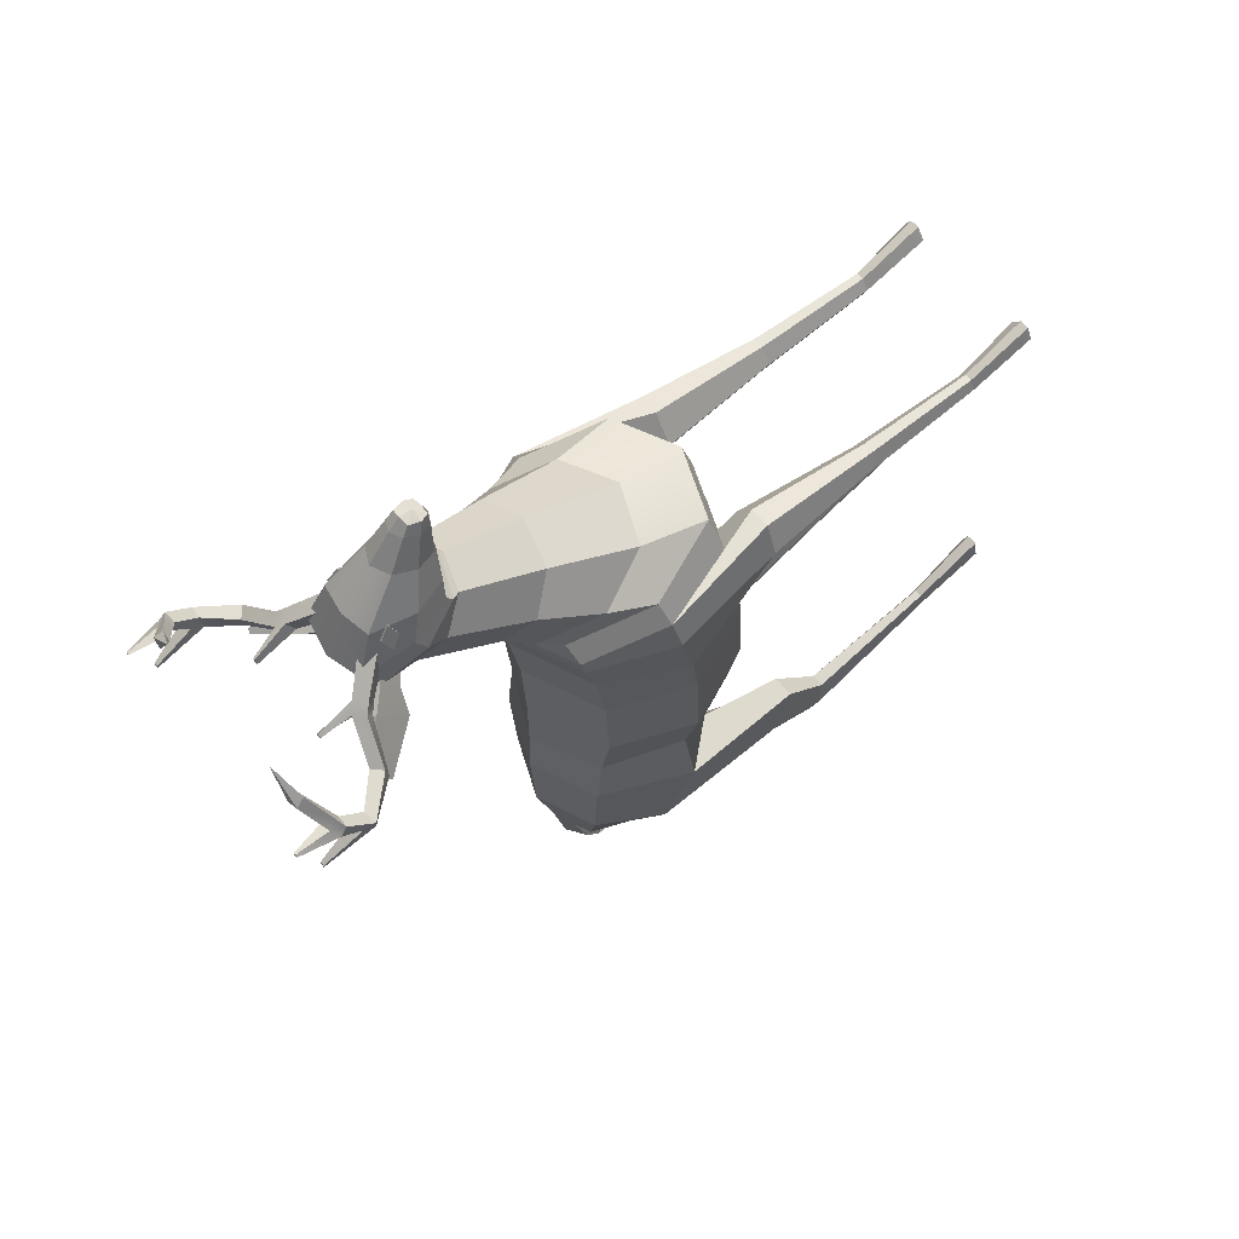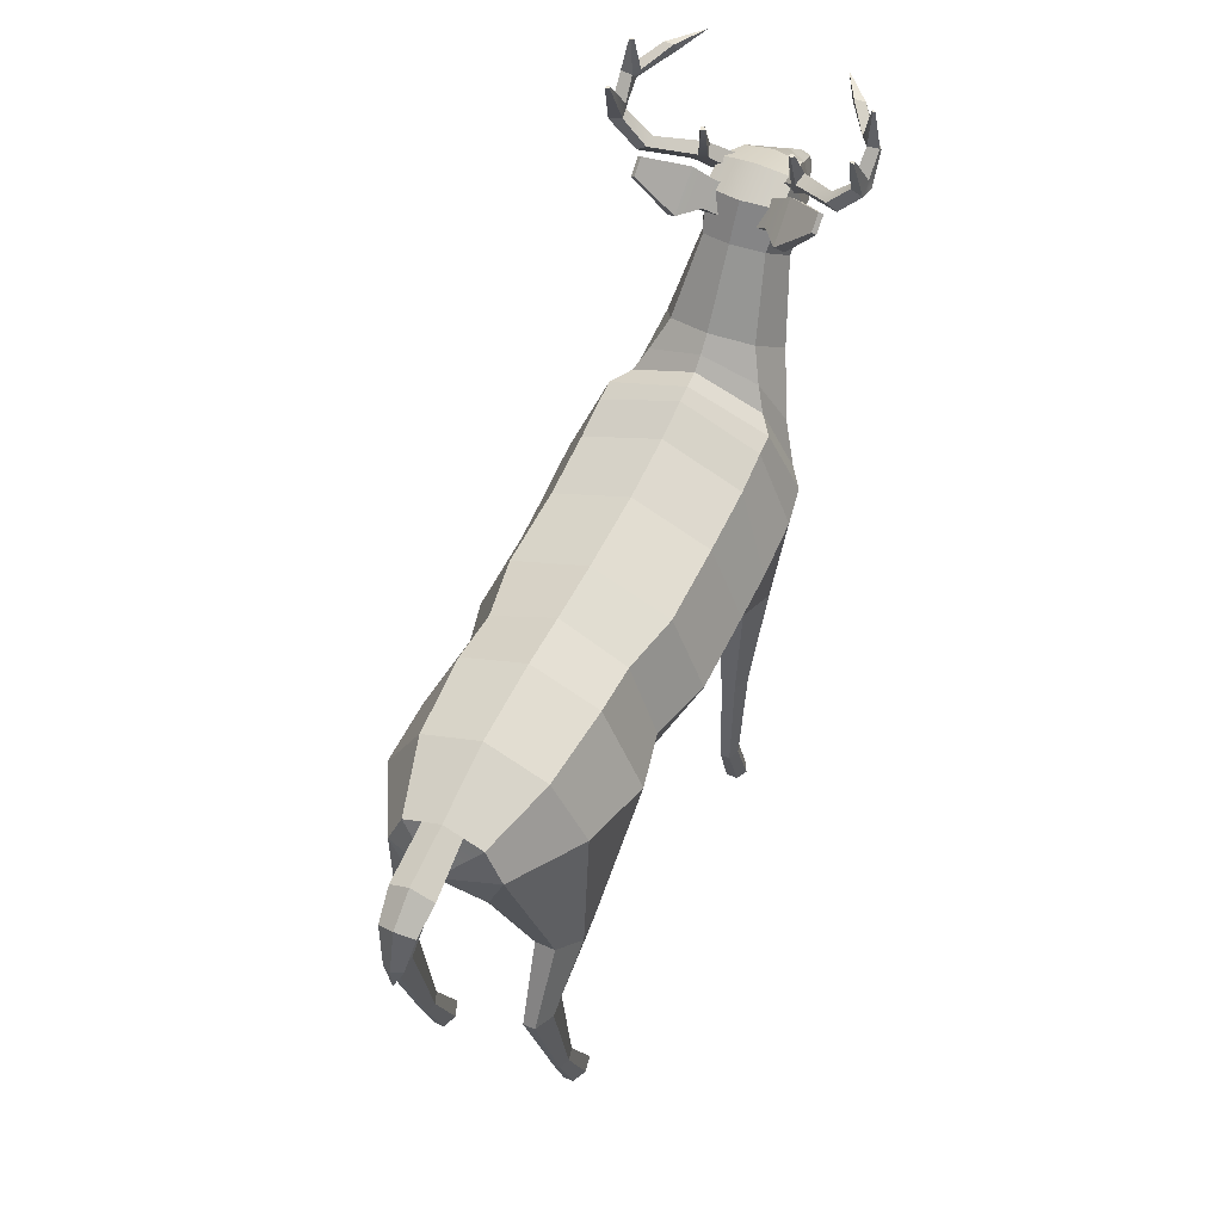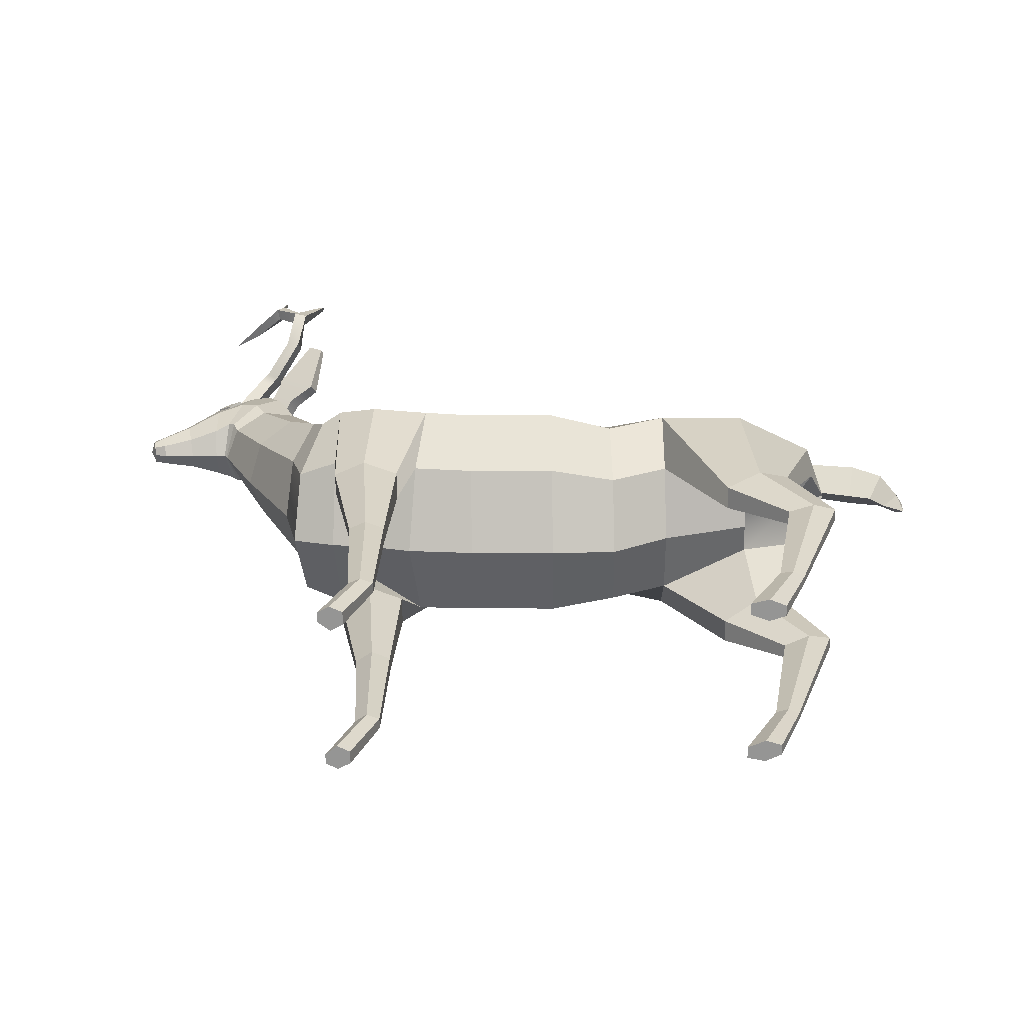
<metadata>
{"format":"obj","ext":"obj","renderer":"f3d","projection":"perspective","resolution":1024,"background":"white","views":[{"elev":62.2,"azim":-129.7,"up":"+Z"},{"elev":51.2,"azim":-154.8,"up":"+Y"},{"elev":-67.4,"azim":91.1,"up":"+Y"}]}
</metadata>
<code>
g default
v 5.14 41.15 56.13
v 6.186 41.31 56.49
v 4.226 42.19 58.32
v 5.272 42.35 58.68
v 4.705 43.7 56.27
v 5.75 43.86 56.63
v 5.619 42.65 54.08
v 6.665 42.81 54.44
v -5.14 41.15 56.13
v -6.186 41.31 56.49
v -4.226 42.19 58.32
v -5.272 42.35 58.68
v -4.705 43.7 56.27
v -5.75 43.86 56.63
v -5.619 42.65 54.08
v -6.665 42.81 54.44
v 12.97 13.56 8.244
v 0 18.93 8.244
v 0 -17.76 8.244
v 12.97 -12.38 8.244
v 18.34 0.5882 8.244
v 13.15 15.31 19.05
v 0 20.76 19.05
v 0 -16.44 19.05
v 13.13 -11.16 17.75
v 18.53 1.747 16.23
v 18.34 -0.05549 -5.595
v 12.97 12.92 -5.595
v 12.97 -13.03 -5.595
v 0 -18.4 -5.595
v 0 18.29 -5.595
v 15.63 -0.05549 -16.06
v 11.05 12.92 -16.06
v 11.05 -13.03 -16.06
v 0 -18.4 -16.06
v 0 18.29 -16.06
v 17.67 -0.5613 -25.23
v 11.12 13.96 -25.23
v 11.12 -8.279 -25.23
v 0 -12.89 -25.23
v 0 18.57 -25.23
v 15.79 3.646 -39.23
v 9.994 13.64 -39.23
v 4.177 -8.758 -39.23
v 0 -8.46 -39.23
v 0 17.78 -39.23
v 8.899 5.416 -51.62
v 6.293 11.71 -51.62
v 6.293 -0.8767 -51.62
v 0 -2.271 -46.67
v 0 14.32 -51.62
v 13.13 17.26 25.49
v 0 22.7 25.49
v 0 -14.44 25.49
v 7.637 -11.28 25.49
v 18.57 4.129 25.49
v 10.74 18.68 31.97
v 0 23.97 30.72
v 0 -11.07 39.25
v 10.74 -6.882 38
v 15.18 5.899 34.99
v 8.998 22.03 34.06
v 0 25.78 32.75
v 0 0.1776 41.72
v 8.998 3.927 40.41
v 12.72 12.98 37.24
v 6.914 26.6 37.18
v -0 28.32 34.95
v 0 16.63 50.14
v 6.914 18.34 47.92
v 9.778 22.47 42.55
v 5.029 38.73 44.03
v 0 40.3 41.99
v 0 29.59 55.92
v 5.029 31.16 53.88
v 7.112 34.95 48.96
v 5.861 47.69 51.54
v -0 48.96 50.68
v 0 30.72 56.55
v 5.485 33.39 55.69
v 7.143 39.84 53.61
v 4.608 44.89 58.18
v 0 45.7 58.18
v 0 30.64 58.15
v 4.313 32.84 58.16
v 6.099 38.17 58.17
v 2.749 39.23 64.51
v -0 40.6 64.8
v -0 31.21 62.81
v 2.749 32.58 63.1
v 3.888 35.91 63.81
v 1.766 36.24 69.03
v 0 37.12 69.22
v 0 31.09 67.93
v 1.766 31.97 68.12
v 2.497 34.1 68.58
v 1.448 35.16 70.63
v 0 35.38 71.03
v 0 31.85 69.89
v 1.448 32.06 70.01
v 1.917 33.37 70.28
v 6.159 45.16 46.91
v 0 46.1 45.32
v 0 30.22 56.18
v 5.764 32.55 54.59
v 7.506 38.16 50.75
v 13.13 17.97 28.73
v 0 23.34 28.11
v 0 -13.31 32.37
v 13.13 -7.942 31.75
v 17.58 5.272 31.62
v 9.545 -15.34 20.76
v 13.88 -15.34 20.76
v 15.98 -15.34 26.17
v 7.292 -15.34 26.17
v 13.87 -15.34 31.19
v 10.48 -15.34 31.19
v 13.98 -36.44 24.69
v 12.84 -36.44 27.39
v 11.02 -36.44 27.39
v 9.297 -36.44 24.69
v 10.51 -36.44 21.78
v 12.85 -36.44 21.78
v 13.21 -56.83 24.3
v 12.45 -56.83 26.11
v 11.22 -56.83 26.11
v 10.07 -56.83 24.3
v 10.88 -56.83 22.34
v 12.45 -56.83 22.34
v 13.61 -67.51 28.14
v 12.65 -67.51 29.95
v 11.11 -67.51 29.95
v 9.664 -67.51 28.14
v 10.69 -67.51 26.18
v 12.66 -67.51 26.18
v 10.4 -24.72 -34.55
v 14.03 -24.72 -34.55
v 8.312 -21.23 -40.19
v 15.23 -21.23 -40.19
v 9.834 -18.14 -45.18
v 13.09 -18.14 -45.18
v 13.12 -33.3 -43.69
v 13.83 -32.29 -47.78
v 10.95 -33.3 -43.69
v 9.707 -32.29 -47.78
v 10.61 -31.39 -51.4
v 12.56 -31.39 -51.4
v 12.56 -56.03 -39.67
v 12.98 -56.47 -41.54
v 11.29 -56.03 -39.67
v 10.56 -56.47 -41.54
v 11.09 -56.87 -43.19
v 12.23 -56.87 -43.19
v 12.91 -67.52 -34.05
v 13.51 -67.52 -36.81
v 11.08 -67.52 -34.05
v 10.03 -67.52 -36.81
v 10.8 -67.52 -39.25
v 12.43 -67.52 -39.25
v 0 5.416 -54.63
v 3.146 13.01 -51.62
v 0 6.792 -54.16
v 0 4.82 -59.43
v 0 12.16 -61.13
v 3.51 10.01 -60.64
v 0 3.395 -62.89
v 0 8.587 -66.23
v 2.877 7.066 -65.25
v 0 0.01383 -64.88
v 0 1.051 -68.18
v 1.61 0.7472 -67.21
v 0 -2.75 -67.92
v 0 33.37 70.93
v 13.55 -65.85 27.54
v 12.62 -65.85 29.35
v 11.13 -65.85 29.35
v 9.726 -65.85 27.54
v 10.72 -65.85 25.58
v 12.62 -65.85 25.58
v 12.85 -65.73 -34.93
v 11.11 -65.73 -34.93
v 10.11 -65.8 -37.55
v 10.84 -65.86 -39.87
v 12.4 -65.86 -39.87
v 13.43 -65.8 -37.55
v -12.97 13.56 8.244
v -12.97 -12.38 8.244
v -18.34 0.5882 8.244
v -13.15 15.31 19.05
v -13.13 -11.16 17.75
v -18.53 1.747 16.23
v -18.34 -0.05549 -5.595
v -12.97 12.92 -5.595
v -12.97 -13.03 -5.595
v -15.63 -0.05549 -16.06
v -11.05 12.92 -16.06
v -11.05 -13.03 -16.06
v -17.67 -0.5613 -25.23
v -11.12 13.96 -25.23
v -11.12 -8.279 -25.23
v -15.79 3.646 -39.23
v -9.994 13.64 -39.23
v -4.177 -8.758 -39.23
v -8.899 5.416 -51.62
v -6.293 11.71 -51.62
v -6.293 -0.8767 -51.62
v -13.13 17.26 25.49
v -7.637 -11.28 25.49
v -18.57 4.129 25.49
v -10.74 18.68 31.97
v -10.74 -6.882 38
v -15.18 5.899 34.99
v -8.998 22.03 34.06
v -8.998 3.927 40.41
v -12.72 12.98 37.24
v -6.914 26.6 37.18
v -6.914 18.34 47.92
v -9.778 22.47 42.55
v -5.029 38.73 44.03
v -5.029 31.16 53.88
v -7.112 34.95 48.96
v -5.861 47.69 51.54
v -5.485 33.39 55.69
v -7.143 39.84 53.61
v -4.608 44.89 58.18
v -4.313 32.84 58.16
v -6.099 38.17 58.17
v -2.749 39.23 64.51
v -2.749 32.58 63.1
v -3.888 35.91 63.81
v -1.766 36.24 69.03
v -1.766 31.97 68.12
v -2.497 34.1 68.58
v -1.448 35.16 70.63
v -1.448 32.06 70.01
v -1.917 33.37 70.28
v -6.159 45.16 46.91
v -5.764 32.55 54.59
v -7.506 38.16 50.75
v -13.13 17.97 28.73
v -13.13 -7.942 31.75
v -17.58 5.272 31.62
v -9.545 -15.34 20.76
v -13.88 -15.34 20.76
v -15.98 -15.34 26.17
v -7.292 -15.34 26.17
v -13.87 -15.34 31.19
v -10.48 -15.34 31.19
v -13.98 -36.44 24.69
v -12.84 -36.44 27.39
v -11.02 -36.44 27.39
v -9.297 -36.44 24.69
v -10.51 -36.44 21.78
v -12.85 -36.44 21.78
v -13.21 -56.83 24.3
v -12.45 -56.83 26.11
v -11.22 -56.83 26.11
v -10.07 -56.83 24.3
v -10.88 -56.83 22.34
v -12.45 -56.83 22.34
v -13.61 -67.51 28.14
v -12.65 -67.51 29.95
v -11.11 -67.51 29.95
v -9.664 -67.51 28.14
v -10.69 -67.51 26.18
v -12.66 -67.51 26.18
v -10.4 -24.72 -34.55
v -14.03 -24.72 -34.55
v -8.312 -21.23 -40.19
v -15.23 -21.23 -40.19
v -9.834 -18.14 -45.18
v -13.09 -18.14 -45.18
v -13.12 -33.3 -43.69
v -13.83 -32.29 -47.78
v -10.95 -33.3 -43.69
v -9.707 -32.29 -47.78
v -10.61 -31.39 -51.4
v -12.56 -31.39 -51.4
v -12.56 -56.03 -39.67
v -12.98 -56.47 -41.54
v -11.29 -56.03 -39.67
v -10.56 -56.47 -41.54
v -11.09 -56.87 -43.19
v -12.23 -56.87 -43.19
v -12.91 -67.52 -34.05
v -13.51 -67.52 -36.81
v -11.08 -67.52 -34.05
v -10.03 -67.52 -36.81
v -10.8 -67.52 -39.25
v -12.43 -67.52 -39.25
v -3.146 13.01 -51.62
v -3.51 10.01 -60.64
v -2.877 7.066 -65.25
v -1.61 0.7472 -67.21
v -13.55 -65.85 27.54
v -12.62 -65.85 29.35
v -11.13 -65.85 29.35
v -9.726 -65.85 27.54
v -10.72 -65.85 25.58
v -12.62 -65.85 25.58
v -12.85 -65.73 -34.93
v -11.11 -65.73 -34.93
v -10.11 -65.8 -37.55
v -10.84 -65.86 -39.87
v -12.4 -65.86 -39.87
v -13.43 -65.8 -37.55
v 3.432 46.01 54.63
v 5.428 44.33 54.99
v 8.273 51.31 49.21
v 9.901 49.94 49.5
v 7.666 50.22 47.46
v 9.295 48.85 47.76
v 2.688 44.66 52.49
v 4.685 42.98 52.85
v 13.95 53.22 45.24
v 15.58 51.85 45.53
v 15.61 51.43 43.42
v 13.98 52.8 43.13
v 18.07 57.25 44.75
v 20.13 56.87 44.28
v 19.62 56.71 42.2
v 17.56 57.09 42.67
v 17.81 60.67 47.9
v 19.72 60.79 48.19
v 19.88 61.93 46.94
v 17.98 61.81 46.76
v 13.44 63.62 52.65
v 15.09 63.39 53.01
v 15.48 64.79 52.11
v 13.83 65.02 51.75
v 10.85 64.91 57.31
v 7.16 50.32 50.5
v 8.881 48.87 50.81
v 8.24 47.71 48.96
v 6.518 49.16 48.65
v 6.449 55.79 46.89
v 6.876 55.79 47.57
v 7.366 55.79 47.14
v 6.962 55.79 46.5
v 17.98 58.49 45.89
v 19.98 58.29 45.7
v 19.72 58.6 43.81
v 17.71 58.8 44
v 18.12 64.76 39.47
v 18.79 64.76 39.31
v 18.16 64.76 39.9
v 18.82 64.76 39.84
v 16.74 61.39 49.06
v 18.37 61.55 49.6
v 18.7 62.7 47.87
v 16.96 62.59 47.59
v 18.3 67.86 46.99
v 18.65 67.86 47.04
v 18.02 67.86 47.35
v 18.36 67.86 47.41
v -3.432 46.01 54.63
v -5.428 44.33 54.99
v -8.273 51.31 49.21
v -9.901 49.94 49.5
v -7.666 50.22 47.46
v -9.295 48.85 47.76
v -2.688 44.66 52.49
v -4.685 42.98 52.85
v -13.95 53.22 45.24
v -15.58 51.85 45.53
v -15.61 51.43 43.42
v -13.98 52.8 43.13
v -18.07 57.25 44.75
v -20.13 56.87 44.28
v -19.62 56.71 42.2
v -17.56 57.09 42.67
v -17.81 60.67 47.9
v -19.72 60.79 48.19
v -19.88 61.93 46.94
v -17.98 61.81 46.76
v -13.44 63.62 52.65
v -15.09 63.39 53.01
v -15.48 64.79 52.11
v -13.83 65.02 51.75
v -10.85 64.91 57.31
v -7.16 50.32 50.5
v -8.881 48.87 50.81
v -8.24 47.71 48.96
v -6.518 49.16 48.65
v -6.449 55.79 46.89
v -6.876 55.79 47.57
v -7.366 55.79 47.14
v -6.962 55.79 46.5
v -17.98 58.49 45.89
v -19.98 58.29 45.7
v -19.72 58.6 43.81
v -17.71 58.8 44
v -18.12 64.76 39.47
v -18.79 64.76 39.31
v -18.16 64.76 39.9
v -18.82 64.76 39.84
v -16.74 61.39 49.06
v -18.37 61.55 49.6
v -18.7 62.7 47.87
v -16.96 62.59 47.59
v -18.3 67.86 46.99
v -18.65 67.86 47.04
v -18.02 67.86 47.35
v -18.36 67.86 47.41
v 1.926 44.35 49.16
v 3.662 43.11 50.17
v 5.034 46.96 47.02
v 6.771 45.72 48.03
v 5.034 44.07 43.47
v 6.771 42.83 44.48
v 1.926 41.45 45.6
v 3.662 40.21 46.61
v 7.717 49.38 45.67
v 9.202 48.32 46.53
v 9.266 43.51 40.63
v 7.781 44.57 39.76
v 13.78 52.79 40.87
v 14.43 52.33 41.25
v 14.43 50.4 38.88
v 13.78 50.86 38.5
v -1.926 44.35 49.16
v -3.662 43.11 50.17
v -5.034 46.96 47.02
v -6.771 45.72 48.03
v -5.034 44.07 43.47
v -6.771 42.83 44.48
v -1.926 41.45 45.6
v -3.662 40.21 46.61
v -7.717 49.38 45.67
v -9.202 48.32 46.53
v -9.267 43.51 40.63
v -7.781 44.57 39.76
v -13.78 52.79 40.87
v -14.43 52.33 41.25
v -14.43 50.4 38.88
v -13.78 50.86 38.5
g Geo_Deer
f 1 2 4 3
f 3 4 6 5
f 5 6 8 7
f 7 8 2 1
f 2 8 6 4
f 9 11 12 10
f 11 13 14 12
f 13 15 16 14
f 15 9 10 16
f 10 12 14 16
f 17 18 23 22
f 19 20 25 24
f 20 21 26 25
f 21 17 22 26
f 100 173 99
f 17 21 27 28
f 21 20 29 27
f 20 19 30 29
f 18 17 28 31
f 28 27 32 33
f 27 29 34 32
f 29 30 35 34
f 31 28 33 36
f 33 32 37 38
f 32 34 39 37
f 34 35 40 39
f 36 33 38 41
f 38 37 42 43
f 155 154 156 157 158 159
f 39 40 45 44
f 41 38 43 46
f 43 42 47 48
f 44 45 50 49
f 46 43 48 161 51
f 22 23 53 52
f 24 25 55 54
f 26 22 52 56
f 107 108 58 57
f 109 110 60 59
f 110 111 61 60
f 111 107 57 61
f 57 58 63 62
f 59 60 65 64
f 60 61 66 65
f 61 57 62 66
f 62 63 68 67
f 64 65 70 69
f 65 66 71 70
f 66 62 67 71
f 67 68 73 72
f 69 70 75 74
f 70 71 76 75
f 71 67 72 76
f 102 103 78 77
f 104 105 80 79
f 105 106 81 80
f 106 102 77 81
f 77 78 83 82
f 79 80 85 84
f 80 81 86 85
f 81 77 82 86
f 82 83 88 87
f 84 85 90 89
f 85 86 91 90
f 86 82 87 91
f 87 88 93 92
f 89 90 95 94
f 90 91 96 95
f 91 87 92 96
f 92 93 98 97
f 94 95 100 99
f 95 96 101 100
f 96 92 97 101
f 72 73 103 102
f 74 75 105 104
f 75 76 106 105
f 76 72 102 106
f 52 53 108 107
f 54 55 110 109
f 130 131 132 133 134 135
f 56 52 107 111
f 25 26 113 112
f 26 56 114 113
f 55 25 112 115
f 56 111 116 114
f 111 110 117 116
f 110 55 115 117
f 114 116 119 118
f 116 117 120 119
f 117 115 121 120
f 115 112 122 121
f 112 113 123 122
f 113 114 118 123
f 118 119 125 124
f 119 120 126 125
f 120 121 127 126
f 121 122 128 127
f 122 123 129 128
f 123 118 124 129
f 174 175 131 130
f 175 176 132 131
f 176 177 133 132
f 177 178 134 133
f 178 179 135 134
f 179 174 130 135
f 37 39 136 137
f 39 44 138 136
f 42 37 137 139
f 44 49 140 138
f 49 47 141 140
f 47 42 139 141
f 139 137 142 143
f 137 136 144 142
f 136 138 145 144
f 138 140 146 145
f 140 141 147 146
f 141 139 143 147
f 143 142 148 149
f 142 144 150 148
f 144 145 151 150
f 145 146 152 151
f 146 147 153 152
f 147 143 149 153
f 185 180 154 155
f 180 181 156 154
f 181 182 157 156
f 182 183 158 157
f 183 184 159 158
f 184 185 155 159
f 160 49 50
f 48 47 160
f 160 47 49
f 48 160 162 161
f 51 161 165 164
f 161 162 163 165
f 164 165 168 167
f 165 163 166 168
f 167 168 171 170
f 168 166 169 171
f 171 172 170
f 169 172 171
f 97 173 101
f 97 98 173
f 101 173 100
f 124 125 175 174
f 125 126 176 175
f 126 127 177 176
f 127 128 178 177
f 128 129 179 178
f 129 124 174 179
f 148 150 181 180
f 150 151 182 181
f 151 152 183 182
f 152 153 184 183
f 153 149 185 184
f 149 148 180 185
f 186 189 23 18
f 19 24 190 187
f 187 190 191 188
f 188 191 189 186
f 235 99 173
f 186 193 192 188
f 188 192 194 187
f 187 194 30 19
f 18 31 193 186
f 193 196 195 192
f 192 195 197 194
f 194 197 35 30
f 31 36 196 193
f 196 199 198 195
f 195 198 200 197
f 197 200 40 35
f 36 41 199 196
f 199 202 201 198
f 286 290 289 288 287 285
f 200 203 45 40
f 41 46 202 199
f 202 205 204 201
f 203 206 50 45
f 46 51 291 205 202
f 189 207 53 23
f 24 54 208 190
f 191 209 207 189
f 240 210 58 108
f 109 59 211 241
f 241 211 212 242
f 242 212 210 240
f 210 213 63 58
f 59 64 214 211
f 211 214 215 212
f 212 215 213 210
f 213 216 68 63
f 64 69 217 214
f 214 217 218 215
f 215 218 216 213
f 216 219 73 68
f 69 74 220 217
f 217 220 221 218
f 218 221 219 216
f 237 222 78 103
f 104 79 223 238
f 238 223 224 239
f 239 224 222 237
f 222 225 83 78
f 79 84 226 223
f 223 226 227 224
f 224 227 225 222
f 225 228 88 83
f 84 89 229 226
f 226 229 230 227
f 227 230 228 225
f 228 231 93 88
f 89 94 232 229
f 229 232 233 230
f 230 233 231 228
f 231 234 98 93
f 94 99 235 232
f 232 235 236 233
f 233 236 234 231
f 219 237 103 73
f 74 104 238 220
f 220 238 239 221
f 221 239 237 219
f 207 240 108 53
f 54 109 241 208
f 261 266 265 264 263 262
f 209 242 240 207
f 190 243 244 191
f 191 244 245 209
f 208 246 243 190
f 209 245 247 242
f 242 247 248 241
f 241 248 246 208
f 245 249 250 247
f 247 250 251 248
f 248 251 252 246
f 246 252 253 243
f 243 253 254 244
f 244 254 249 245
f 249 255 256 250
f 250 256 257 251
f 251 257 258 252
f 252 258 259 253
f 253 259 260 254
f 254 260 255 249
f 295 261 262 296
f 296 262 263 297
f 297 263 264 298
f 298 264 265 299
f 299 265 266 300
f 300 266 261 295
f 198 268 267 200
f 200 267 269 203
f 201 270 268 198
f 203 269 271 206
f 206 271 272 204
f 204 272 270 201
f 270 274 273 268
f 268 273 275 267
f 267 275 276 269
f 269 276 277 271
f 271 277 278 272
f 272 278 274 270
f 274 280 279 273
f 273 279 281 275
f 275 281 282 276
f 276 282 283 277
f 277 283 284 278
f 278 284 280 274
f 306 286 285 301
f 301 285 287 302
f 302 287 288 303
f 303 288 289 304
f 304 289 290 305
f 305 290 286 306
f 160 50 206
f 205 160 204
f 160 206 204
f 205 291 162 160
f 51 164 292 291
f 291 292 163 162
f 164 167 293 292
f 292 293 166 163
f 167 170 294 293
f 293 294 169 166
f 294 170 172
f 169 294 172
f 234 236 173
f 234 173 98
f 236 235 173
f 255 295 296 256
f 256 296 297 257
f 257 297 298 258
f 258 298 299 259
f 259 299 300 260
f 260 300 295 255
f 279 301 302 281
f 281 302 303 282
f 282 303 304 283
f 283 304 305 284
f 284 305 306 280
f 280 306 301 279
f 332 333 310 309
f 311 312 334 335
f 313 314 308 307
f 333 334 312 310
f 336 337 338 339
f 309 310 316 315
f 310 312 317 316
f 312 311 318 317
f 311 309 315 318
f 315 316 320 319
f 316 317 321 320
f 317 318 322 321
f 318 315 319 322
f 340 341 324 323
f 341 342 325 324
f 342 343 326 325
f 343 340 323 326
f 348 349 328 327
f 349 350 329 328
f 350 351 330 329
f 351 348 327 330
f 327 328 331
f 328 329 331
f 329 330 331
f 330 327 331
f 307 308 333 332
f 308 314 334 333
f 335 334 314 313
f 313 307 332 335
f 335 332 337 336
f 332 309 338 337
f 309 311 339 338
f 311 335 336 339
f 319 320 341 340
f 320 321 342 341
f 345 344 346 347
f 322 319 340 343
f 321 322 344 345
f 322 343 346 344
f 343 342 347 346
f 342 321 345 347
f 323 324 349 348
f 324 325 350 349
f 353 352 354 355
f 326 323 348 351
f 325 326 352 353
f 326 351 354 352
f 351 350 355 354
f 350 325 353 355
f 381 358 359 382
f 360 384 383 361
f 362 356 357 363
f 382 359 361 383
f 385 388 387 386
f 358 364 365 359
f 359 365 366 361
f 361 366 367 360
f 360 367 364 358
f 364 368 369 365
f 365 369 370 366
f 366 370 371 367
f 367 371 368 364
f 389 372 373 390
f 390 373 374 391
f 391 374 375 392
f 392 375 372 389
f 397 376 377 398
f 398 377 378 399
f 399 378 379 400
f 400 379 376 397
f 376 380 377
f 377 380 378
f 378 380 379
f 379 380 376
f 356 381 382 357
f 357 382 383 363
f 384 362 363 383
f 362 384 381 356
f 384 385 386 381
f 381 386 387 358
f 358 387 388 360
f 360 388 385 384
f 368 389 390 369
f 369 390 391 370
f 394 396 395 393
f 371 392 389 368
f 370 394 393 371
f 371 393 395 392
f 392 395 396 391
f 391 396 394 370
f 372 397 398 373
f 373 398 399 374
f 402 404 403 401
f 375 400 397 372
f 374 402 401 375
f 375 401 403 400
f 400 403 404 399
f 399 404 402 374
f 405 406 408 407
f 417 418 419 420
f 409 410 412 411
f 406 412 410 408
f 411 405 407 409
f 407 408 414 413
f 408 410 415 414
f 410 409 416 415
f 409 407 413 416
f 413 414 418 417
f 414 415 419 418
f 415 416 420 419
f 416 413 417 420
f 421 423 424 422
f 433 436 435 434
f 425 427 428 426
f 422 424 426 428
f 427 425 423 421
f 423 429 430 424
f 424 430 431 426
f 426 431 432 425
f 425 432 429 423
f 429 433 434 430
f 430 434 435 431
f 431 435 436 432
f 432 436 433 429

</code>
